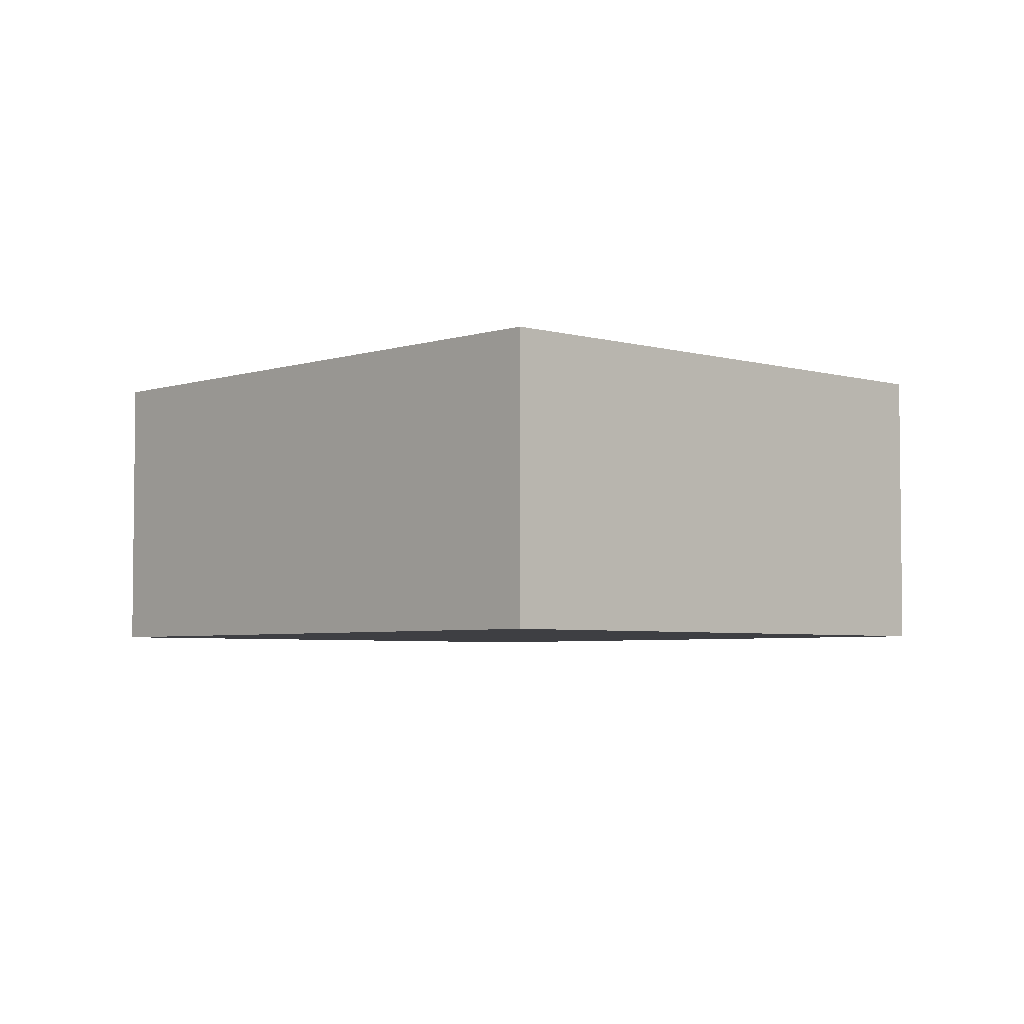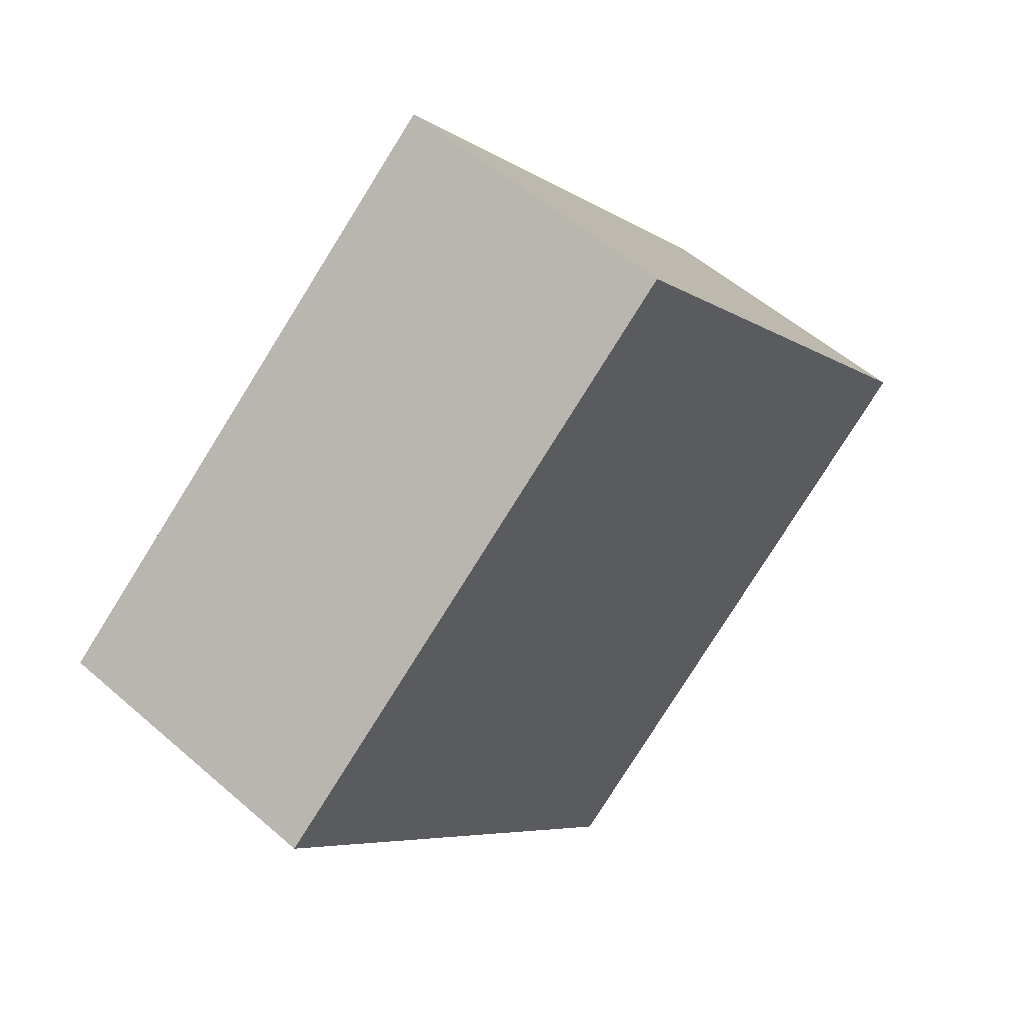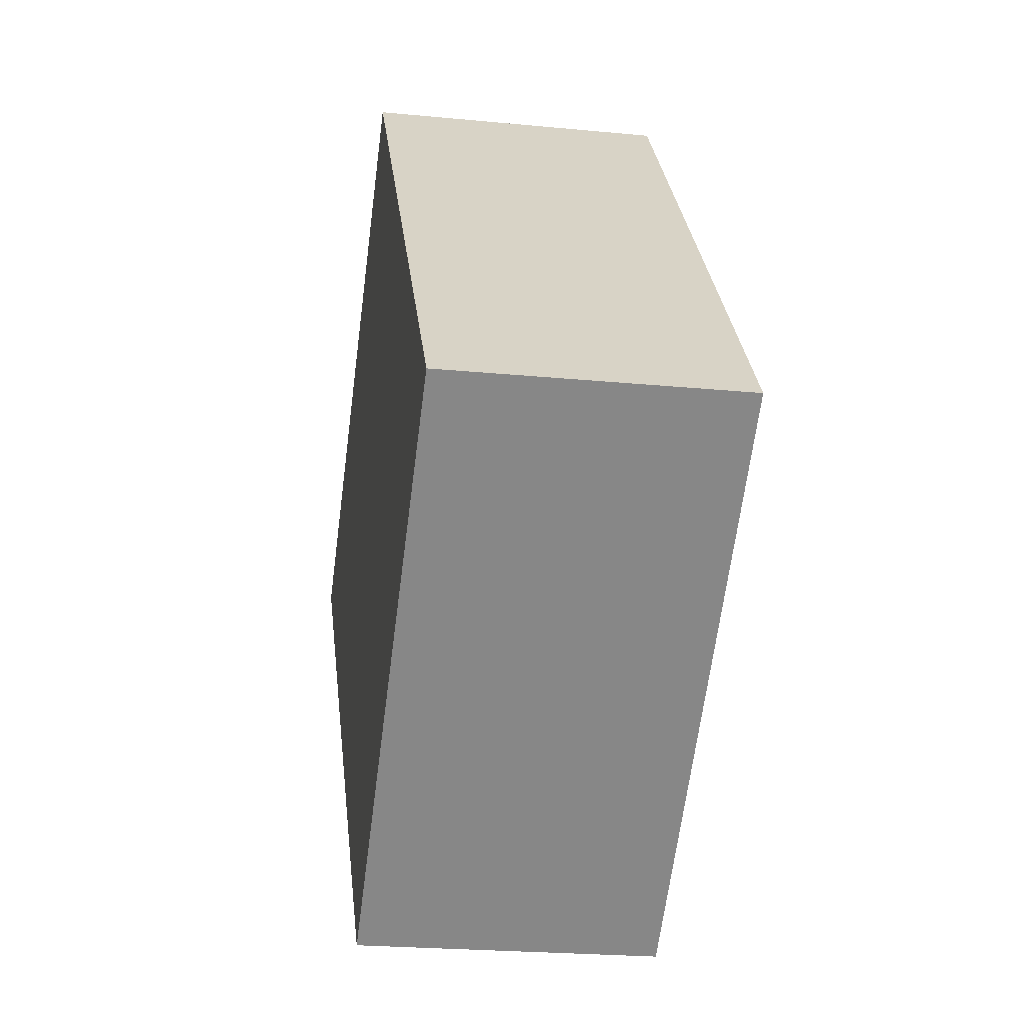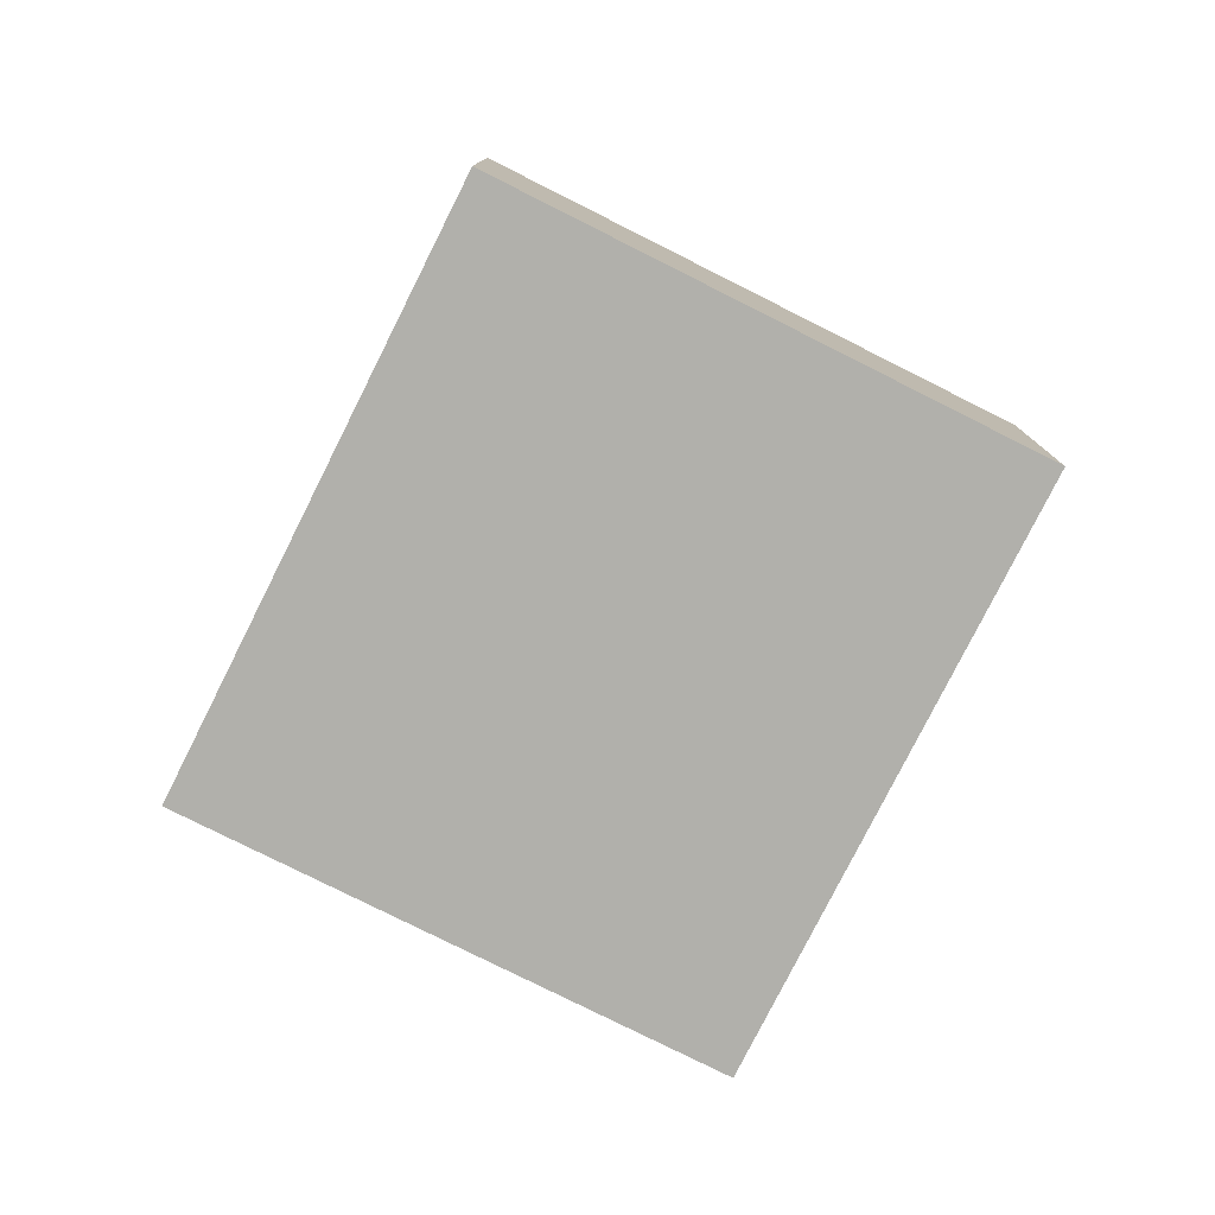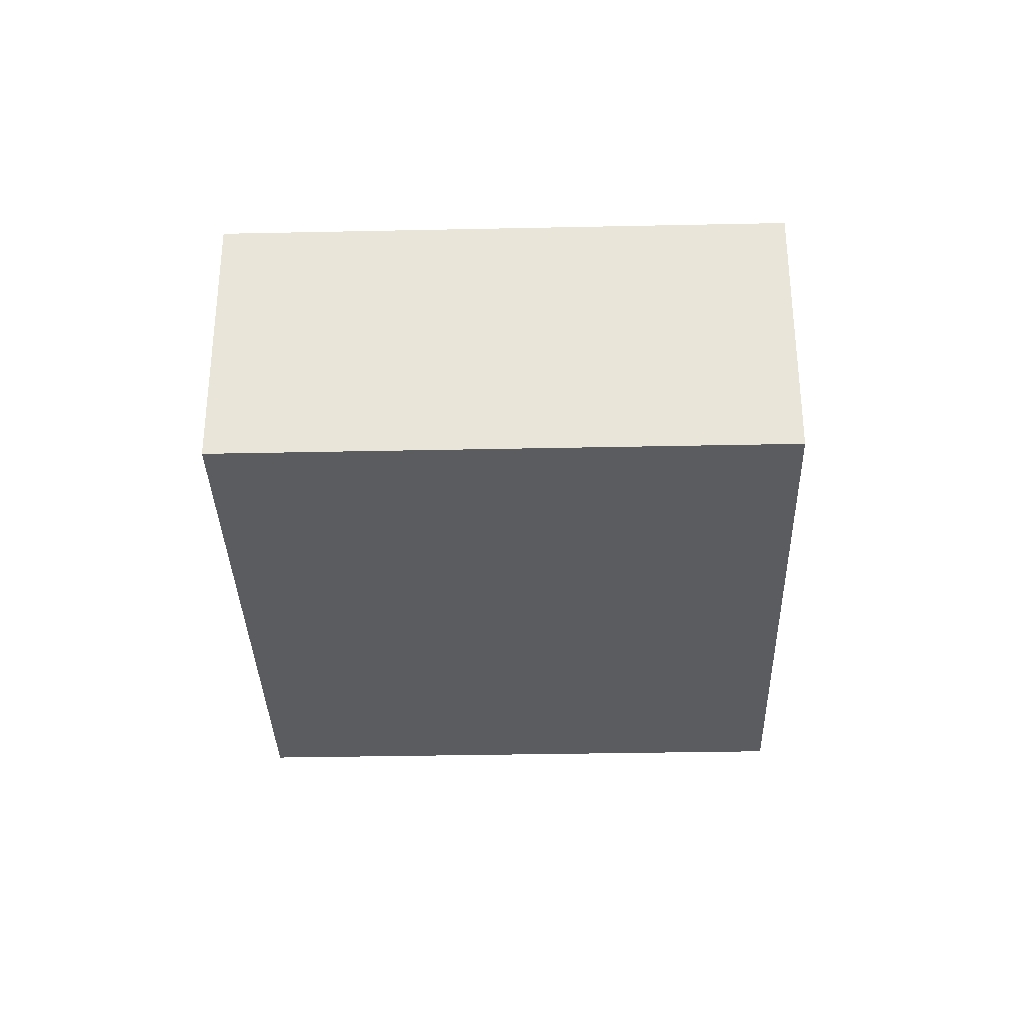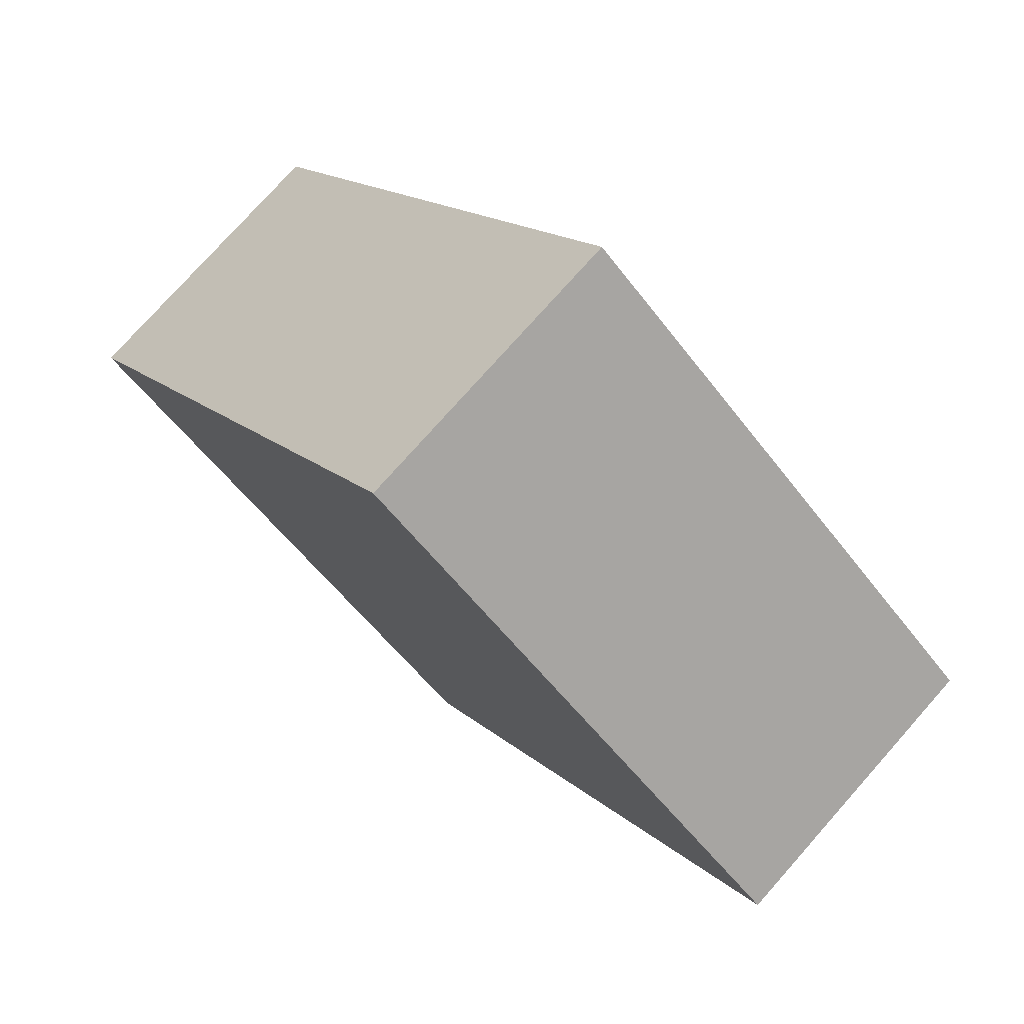
<metadata>
{"format":"obj","ext":"obj","renderer":"f3d","projection":"perspective","resolution":1024,"background":"white","views":[{"elev":-4.3,"azim":-4.3,"up":"+Y"},{"elev":53.9,"azim":132.9,"up":"+Z"},{"elev":-23.4,"azim":-99.3,"up":"+Z"},{"elev":-78.5,"azim":-167.7,"up":"+Y"},{"elev":-33.7,"azim":-139.4,"up":"+Y"},{"elev":76.5,"azim":41.6,"up":"+Z"}]}
</metadata>
<code>
v  1.47 0.91 -1.188
v  1.307 0.91 1.616
v  2.777 0.91 0.427
v  0 0.91 5.572e-17
v  2.777 -2.615e-17 0.427
v  1.47 7.274e-17 -1.188
v  0 0 0
v  1.307 -9.895e-17 1.616
g defaultobject
f 1 2 3
f 2 1 4
f 5 1 3
f 1 5 6
f 6 4 1
f 4 6 7
f 7 2 4
f 2 7 8
f 8 3 2
f 3 8 5
f 8 6 5
f 6 8 7

</code>
